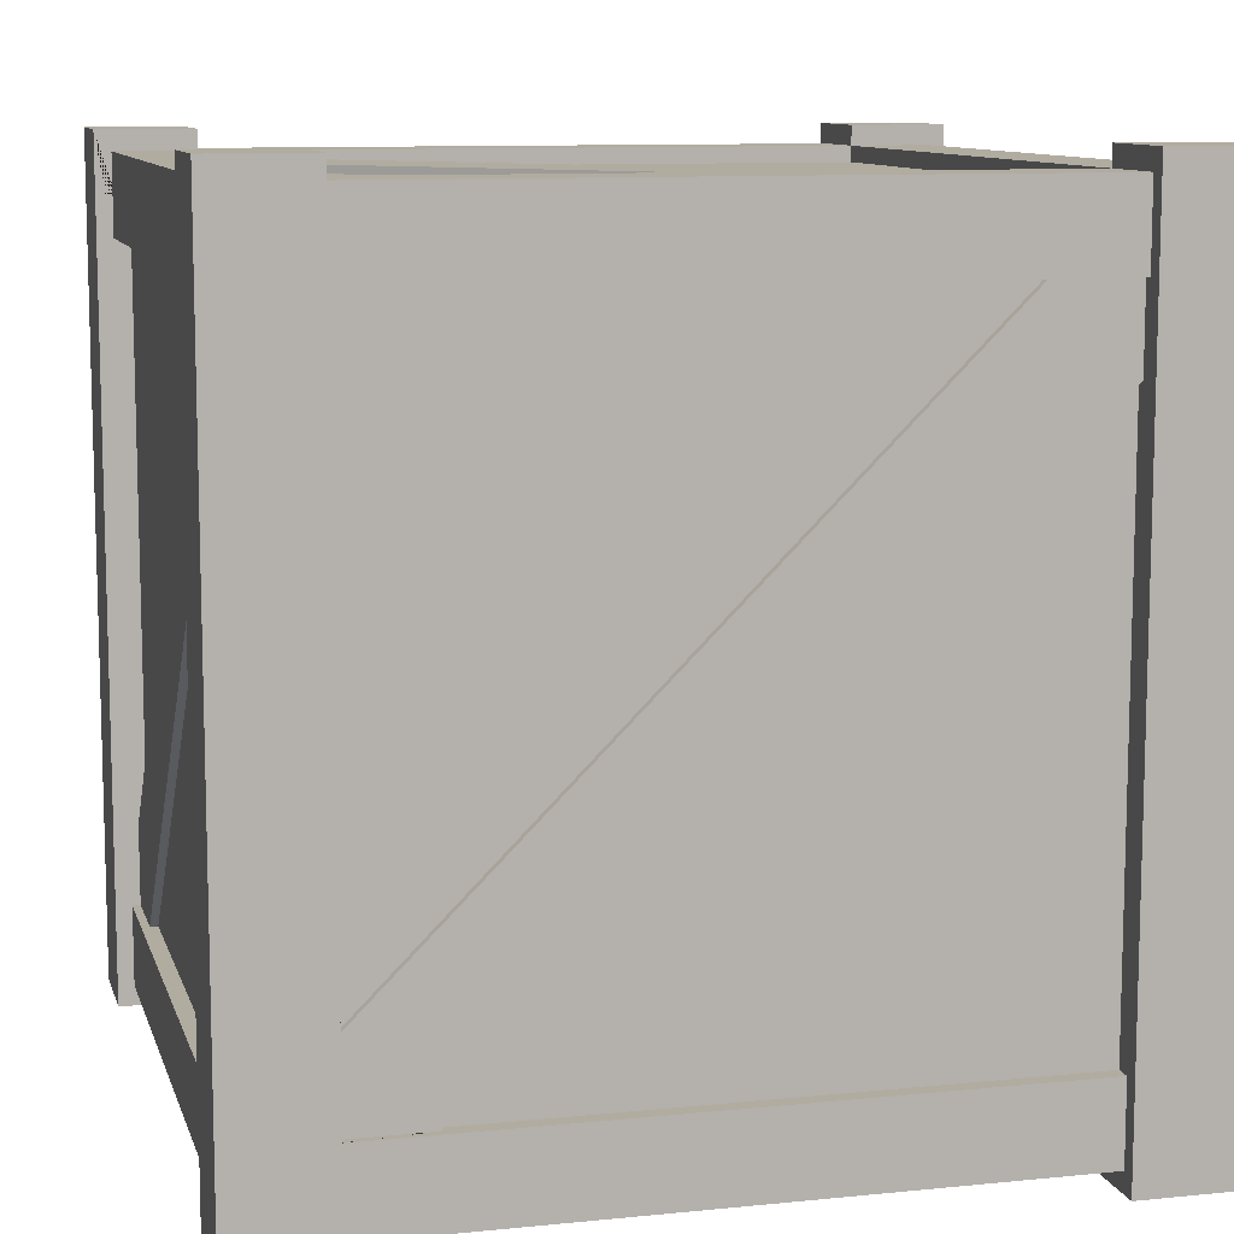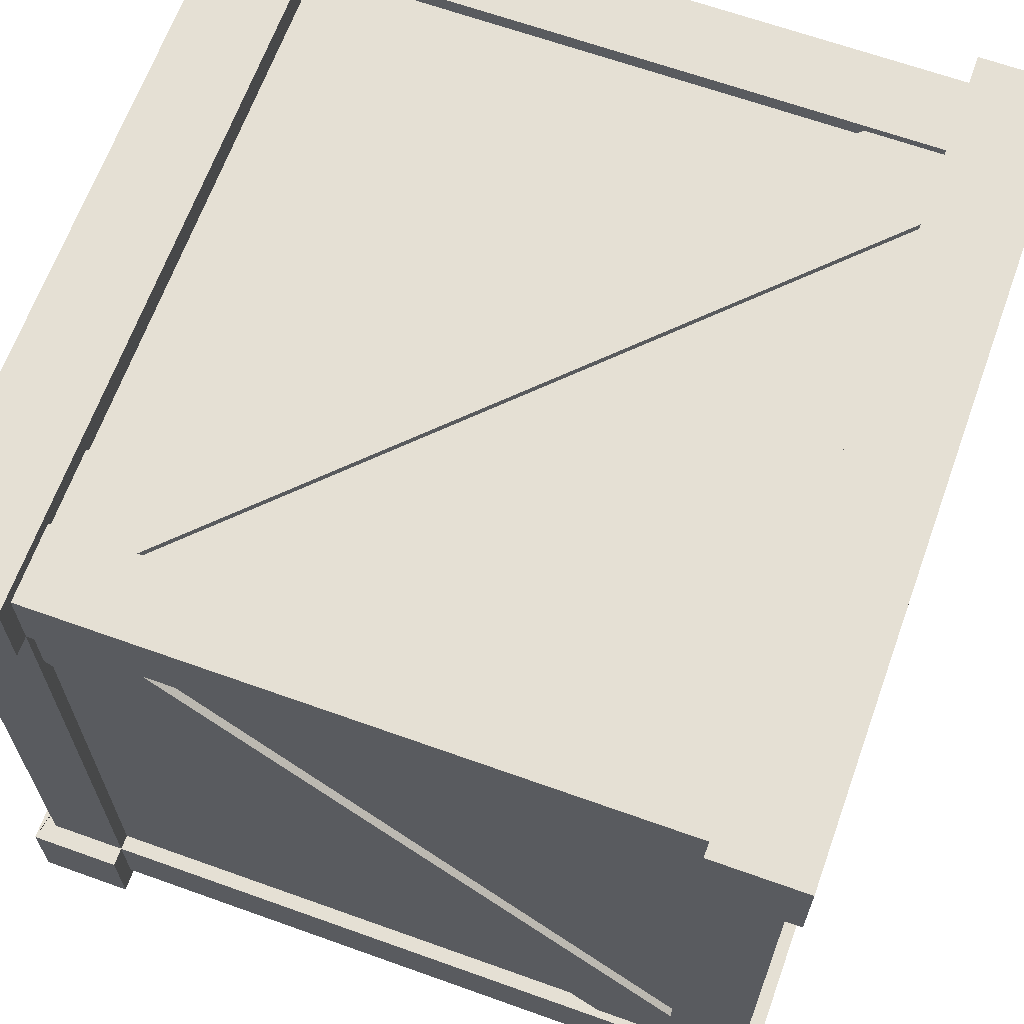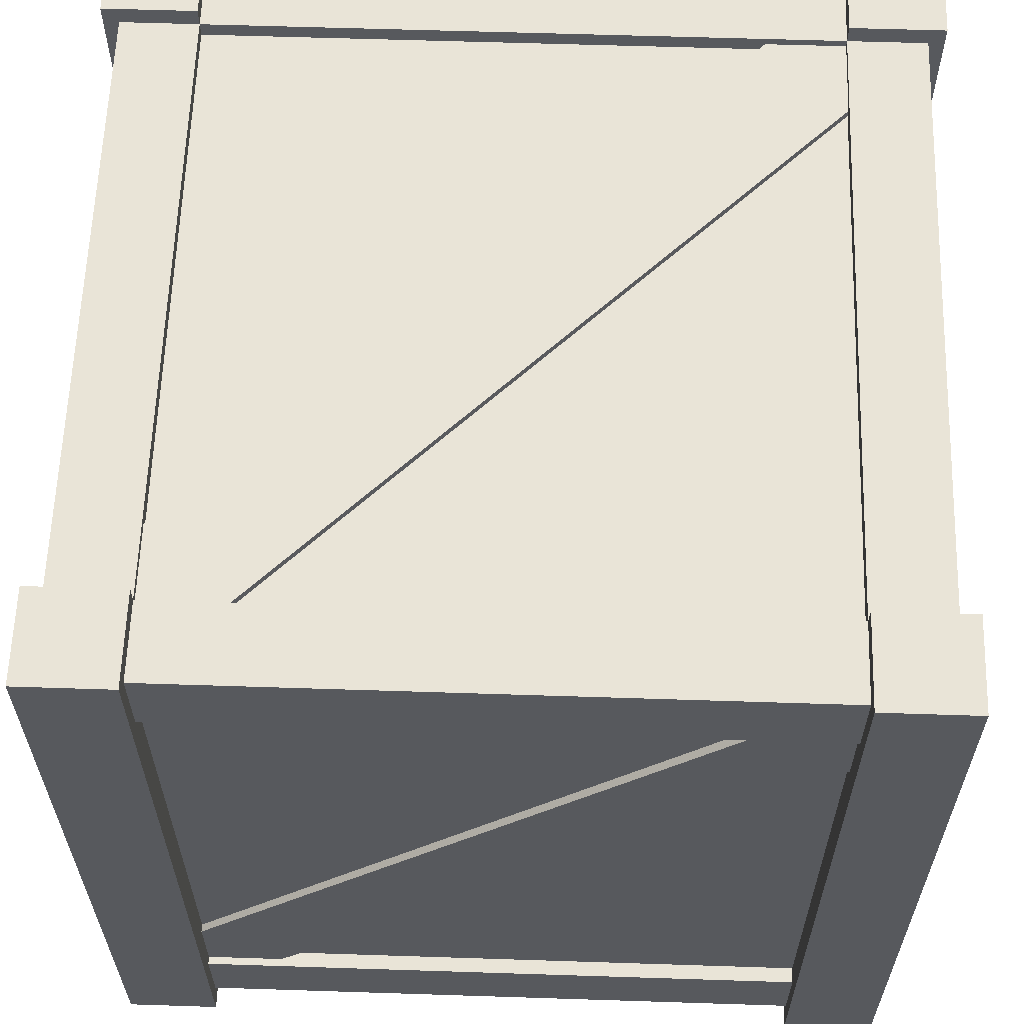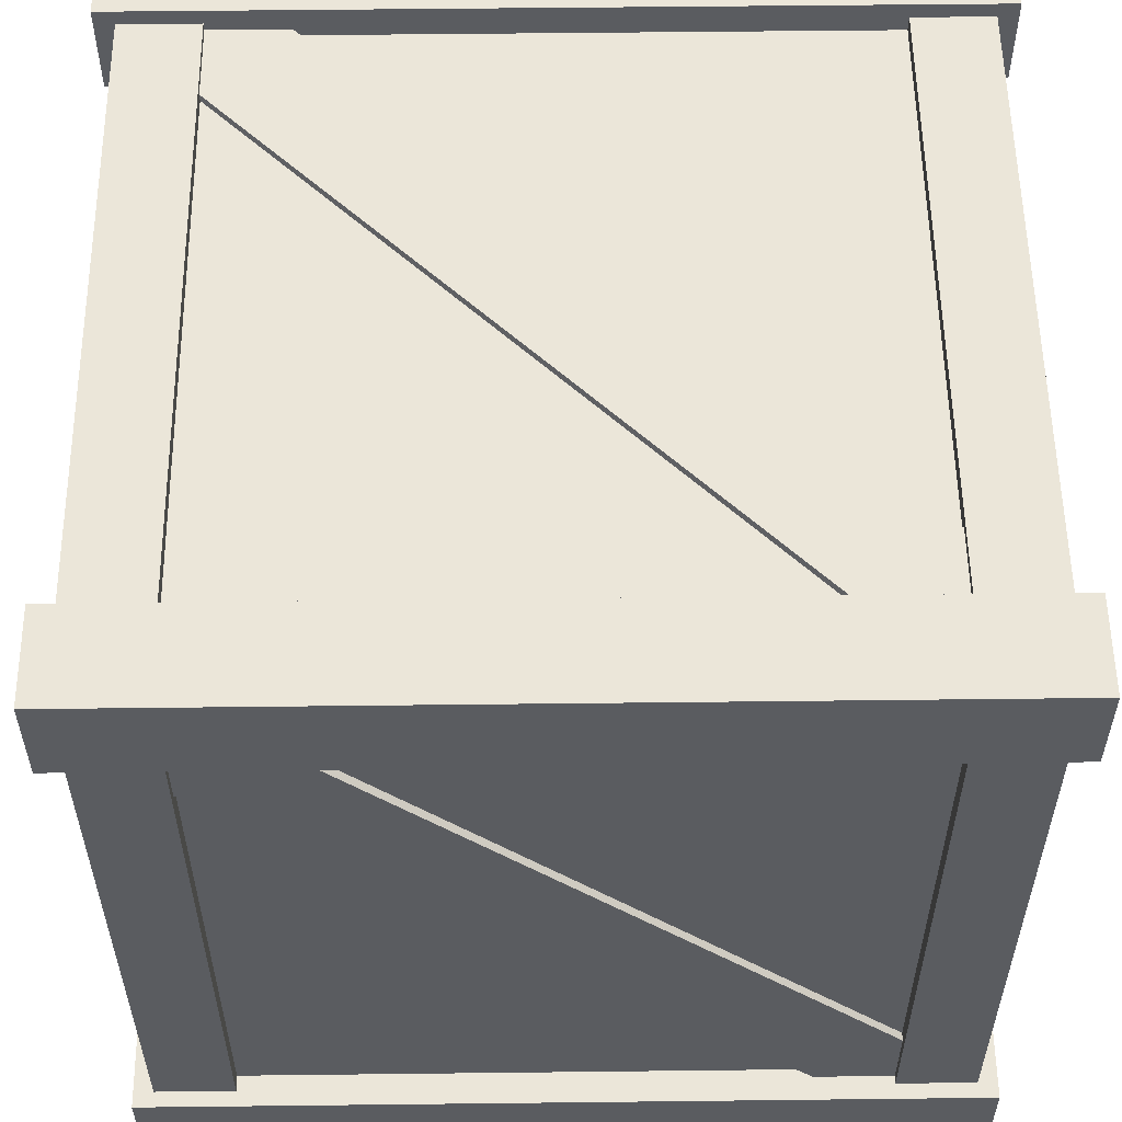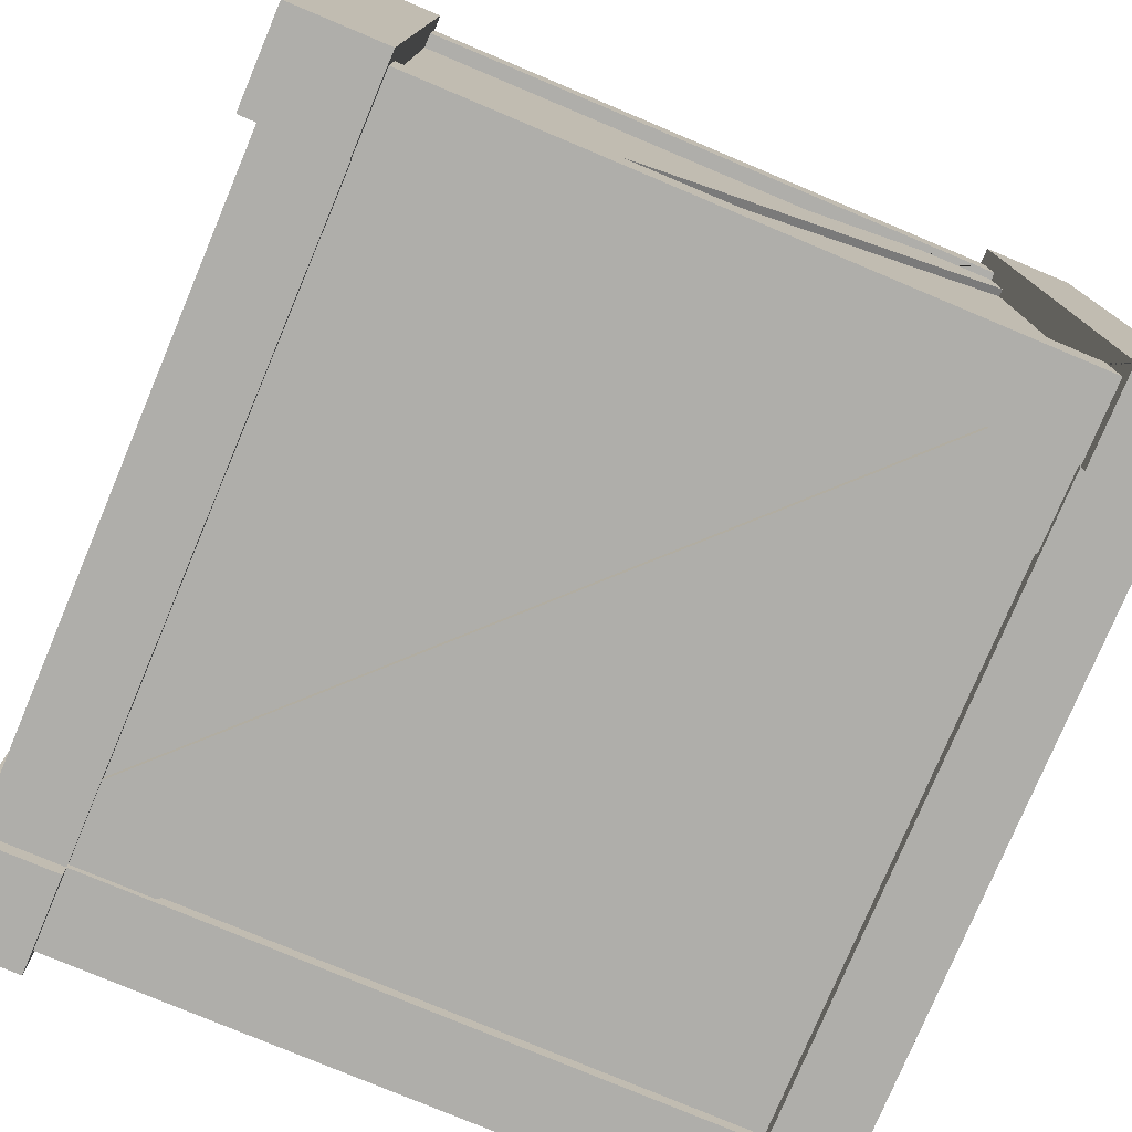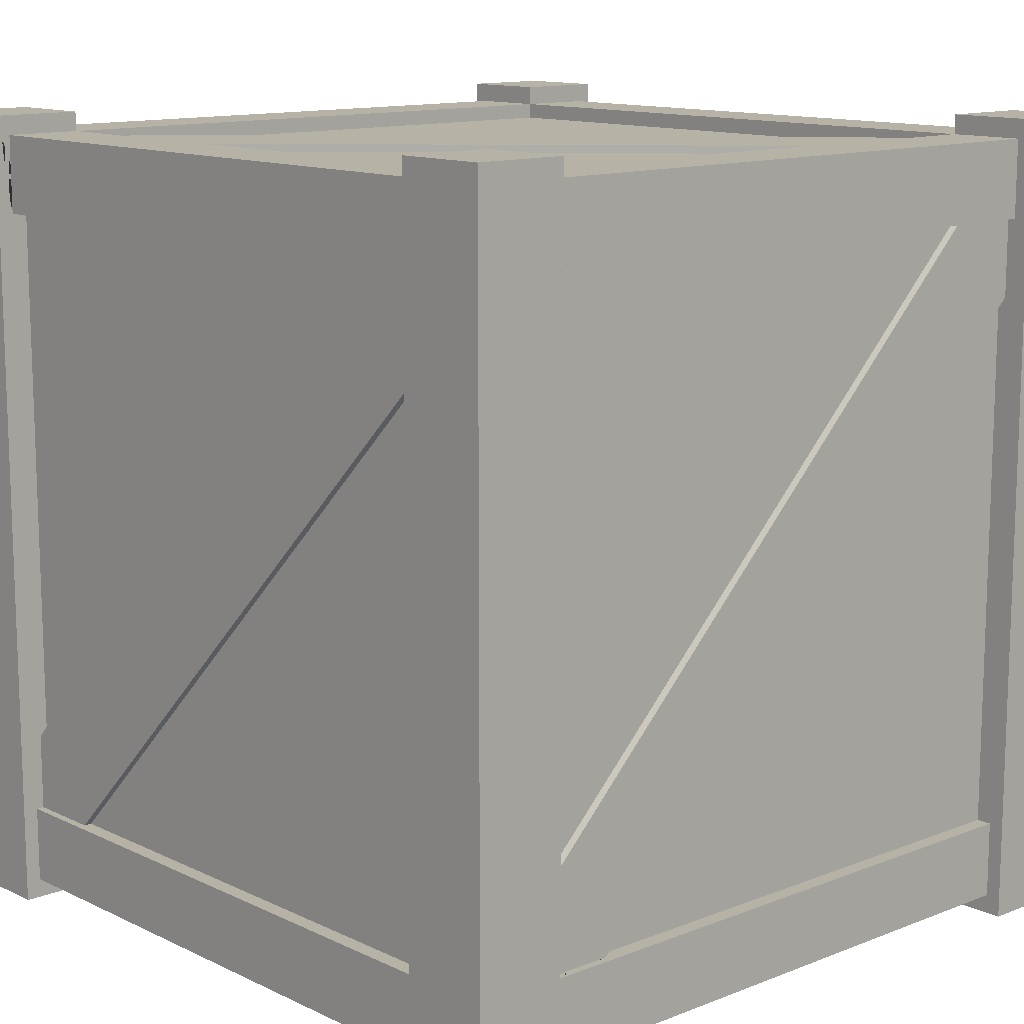
<metadata>
{"format":"obj","ext":"obj","renderer":"f3d","projection":"perspective","resolution":1024,"background":"white","views":[{"elev":10.1,"azim":165.5,"up":"+Y"},{"elev":65.6,"azim":19.8,"up":"+Z"},{"elev":61.0,"azim":91.9,"up":"+Y"},{"elev":55.6,"azim":89.3,"up":"+Z"},{"elev":-77.6,"azim":67.2,"up":"+Y"},{"elev":12.5,"azim":137.7,"up":"+Y"}]}
</metadata>
<code>
o Box_Cube.001
v -0.4 -0.475 -0.5
v -0.4 -0.375 -0.5
v 0.4 -0.375 -0.5
v 0.4 -0.475 -0.5
v -0.4 -0.455 0.3
v 0.3 -0.455 -0.4
v 0.3 -0.465 -0.4
v -0.4 -0.465 0.3
v 0.4 -0.275 -0.48
v -0.3 0.425 -0.48
v 0.4 0.425 -0.48
v 0.48 0.425 -0.3
v 0.48 0.425 0.4
v 0.48 -0.275 0.4
v 0.4 -0.455 -0.3
v 0.4 -0.455 0.4
v -0.3 -0.455 0.4
v 0.4 0.425 0.49
v 0.4 0.325 0.49
v 0.4 0.325 0.48
v 0.4 -0.375 0.48
v 0.4 -0.375 0.5
v 0.4 -0.475 0.5
v 0.4 -0.5 0.52
v 0.4 0.55 0.52
v 0.4 0.525 0.5
v 0.4 0.425 0.5
v 0.4 0.525 0.4
v 0.4 0.55 0.4
v 0.52 0.55 0.4
v 0.5 0.525 0.4
v 0.52 -0.5 0.4
v 0.5 -0.475 0.4
v 0.5 -0.375 0.4
v 0.49 -0.375 0.4
v 0.49 -0.275 0.4
v 0.5 0.425 0.4
v 0.4 -0.5 0.4
v 0.4 -0.475 0.4
v -0.52 -0.5 -0.4
v -0.4 -0.5 -0.4
v -0.4 -0.475 -0.4
v -0.5 -0.475 -0.4
v -0.4 0.525 -0.4
v -0.4 0.55 -0.4
v -0.52 0.55 -0.4
v -0.5 0.525 -0.4
v -0.4 0.425 0.5
v -0.4 0.525 0.5
v -0.4 0.55 0.52
v -0.4 -0.5 0.52
v -0.4 -0.475 0.5
v -0.4 -0.375 0.5
v -0.4 -0.375 0.49
v -0.4 -0.275 0.49
v -0.4 -0.275 0.48
v -0.4 0.425 0.48
v 0.4 -0.5 -0.52
v 0.4 -0.5 -0.4
v 0.4 -0.475 -0.4
v 0.4 -0.465 -0.3
v 0.4 -0.465 -0.4
v -0.4 -0.475 0.4
v -0.4 -0.465 0.4
v -0.3 -0.465 0.4
v -0.3 0.425 -0.49
v 0.4 -0.275 -0.49
v 0.4 -0.375 -0.49
v 0.3 -0.375 -0.49
v -0.4 0.325 -0.49
v -0.4 0.425 -0.49
v -0.3 -0.375 0.48
v 0.3 0.425 0.48
v 0.3 -0.375 -0.48
v -0.4 -0.375 -0.48
v -0.4 0.325 -0.48
v -0.4 0.425 -0.5
v 0.4 0.425 -0.5
v 0.49 -0.375 0.3
v 0.5 -0.375 -0.4
v 0.48 -0.375 -0.4
v 0.48 -0.375 0.3
v 0.52 -0.5 -0.4
v 0.5 -0.475 -0.4
v 0.5 0.425 -0.4
v 0.5 0.525 -0.4
v -0.49 -0.375 -0.3
v -0.49 0.325 0.4
v -0.49 0.425 0.4
v -0.49 0.425 0.3
v -0.49 -0.275 -0.4
v -0.49 -0.375 -0.4
v -0.4 0.515 -0.3
v -0.4 0.515 -0.4
v -0.4 0.525 0.4
v -0.4 0.505 0.4
v -0.4 0.505 -0.3
v -0.4 0.55 -0.52
v -0.4 -0.5 -0.52
v -0.52 -0.5 -0.52
v -0.52 0.55 -0.52
v 0.3 0.505 0.4
v 0.4 0.525 -0.4
v -0.3 0.515 -0.4
v -0.3 0.505 -0.4
v 0.4 0.505 -0.4
v -0.4 0.55 0.4
v -0.5 -0.375 -0.4
v -0.48 -0.275 -0.4
v -0.48 0.425 -0.4
v -0.5 0.425 -0.4
v -0.5 -0.475 0.4
v 0.49 0.425 -0.3
v 0.3 0.425 0.49
v -0.4 -0.455 -0.4
v -0.4 -0.5 0.4
v 0.4 0.515 0.4
v 0.3 0.515 0.4
v 0.49 0.325 -0.4
v 0.48 0.325 -0.4
v -0.48 0.425 0.3
v -0.5 -0.375 0.4
v -0.5 0.425 0.4
v -0.5 0.525 0.4
v 0.4 0.505 0.3
v 0.4 0.515 0.3
v 0.4 0.525 -0.5
v 0.4 0.55 -0.52
v -0.3 -0.375 0.49
v -0.4 0.525 -0.5
v 0.52 -0.5 0.52
v 0.52 0.55 0.52
v 0.52 -0.5 -0.52
v -0.52 -0.5 0.52
v -0.52 -0.5 0.4
v -0.52 0.55 0.4
v -0.52 0.55 0.52
v -0.48 -0.375 -0.3
v -0.48 0.325 0.4
v 0.52 0.55 -0.52
v 0.4 0.55 -0.4
v 0.52 0.55 -0.4
v 0.49 0.425 -0.4
v -0.48 -0.375 0.4
f 1 2 3 4
f 5 6 7 8
f 9 10 11
f 12 13 14
f 15 16 17
f 18 19 20 21 22 23 24 25 26 27
f 28 29 30 31
f 30 32 33 34 35 36 14 13 37 31
f 32 38 39 33
f 40 41 42 43
f 44 45 46 47
f 48 49 50 51 52 53 54 55 56 57
f 58 59 60 4
f 16 15 61 62 60 39
f 39 63 64 65 17 16
f 66 67 68 69 70 71
f 4 60 42 1
f 72 21 20
f 73 57 56
f 74 75 76
f 77 78 11 10 66 71
f 79 35 34 80 81 82
f 60 59 83 84
f 31 37 85 86
f 38 24 23 39
f 87 88 89 90 91 92
f 93 94 44 95 96 97
f 98 99 100 101
f 97 96 102
f 103 44 94 104 105 106
f 95 107 50 49
f 26 49 48 27
f 40 43 108 92 91 109 110 111 47 46
f 42 63 112 43
f 36 113 12 14
f 73 56 55 114
f 5 8 64 63 42 115
f 51 116 63 52
f 27 48 57 73 114 18
f 98 101 46 45
f 67 66 10 9
f 74 76 70 69
f 95 28 117 118 102 96
f 42 60 62 7 6 115
f 119 79 82 120
f 86 103 28 31
f 91 90 121 109
f 108 43 112 122
f 47 111 123 124
f 84 80 34 33
f 106 125 126 117 28 103
f 84 33 39 60
f 44 47 124 95
f 68 67 9 11 78 127 128 58 4 3
f 19 129 72 20
f 3 2 75 74 69 68
f 28 95 49 26
f 127 130 44 103
f 23 22 53 52
f 127 78 77 130
f 39 23 52 63
f 42 41 99 1
f 131 132 25 24
f 133 83 59 58
f 99 41 40 100
f 32 131 24 38
f 116 51 134 135
f 100 40 46 101
f 98 45 44 130
f 136 107 95 124
f 136 135 134 137
f 30 29 25 132
f 88 87 138 139
f 32 30 132 131
f 140 133 58 128
f 140 128 141 142
f 65 64 8 7 62 61
f 104 126 125 105
f 140 142 83 133
f 6 5 115
f 110 121 90 89 123 111
f 2 1 99 98 130 77 71 70 76 75
f 19 18 114 55 54 129
f 51 50 137 134
f 129 54 53 22 21 72
f 97 102 118 93
f 36 35 79 119 143 113
f 25 29 28 26
f 142 141 103 86
f 120 82 81
f 118 117 126 104 94 93
f 65 61 15 17
f 116 135 112 63
f 139 138 144
f 109 121 110
f 105 125 106
f 141 128 127 103
f 83 142 86 85 143 119 120 81 80 84
f 135 136 124 123 89 88 139 144 122 112
f 107 136 137 50
f 87 92 108 122 144 138
f 85 37 13 12 113 143

</code>
